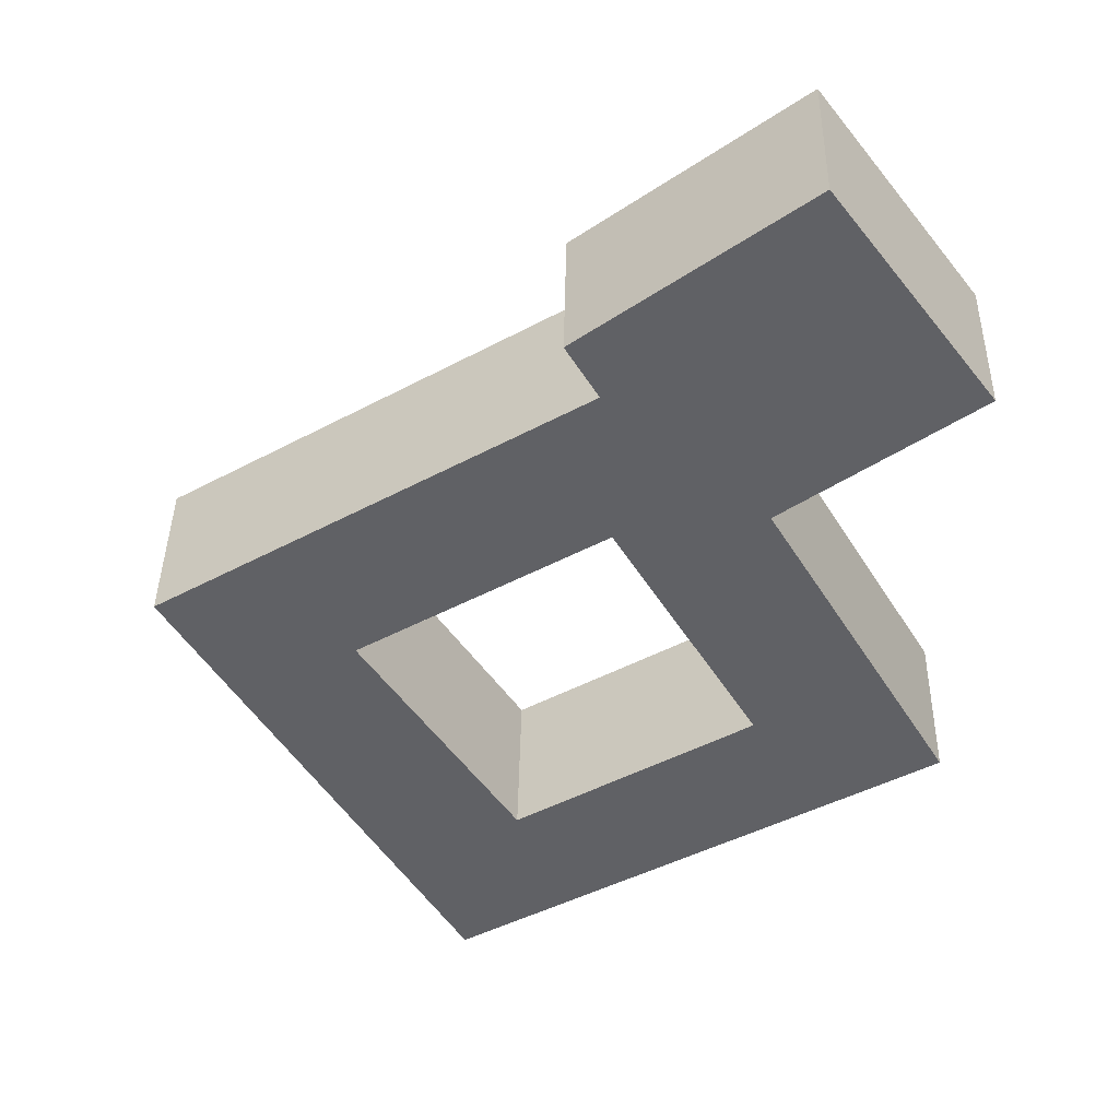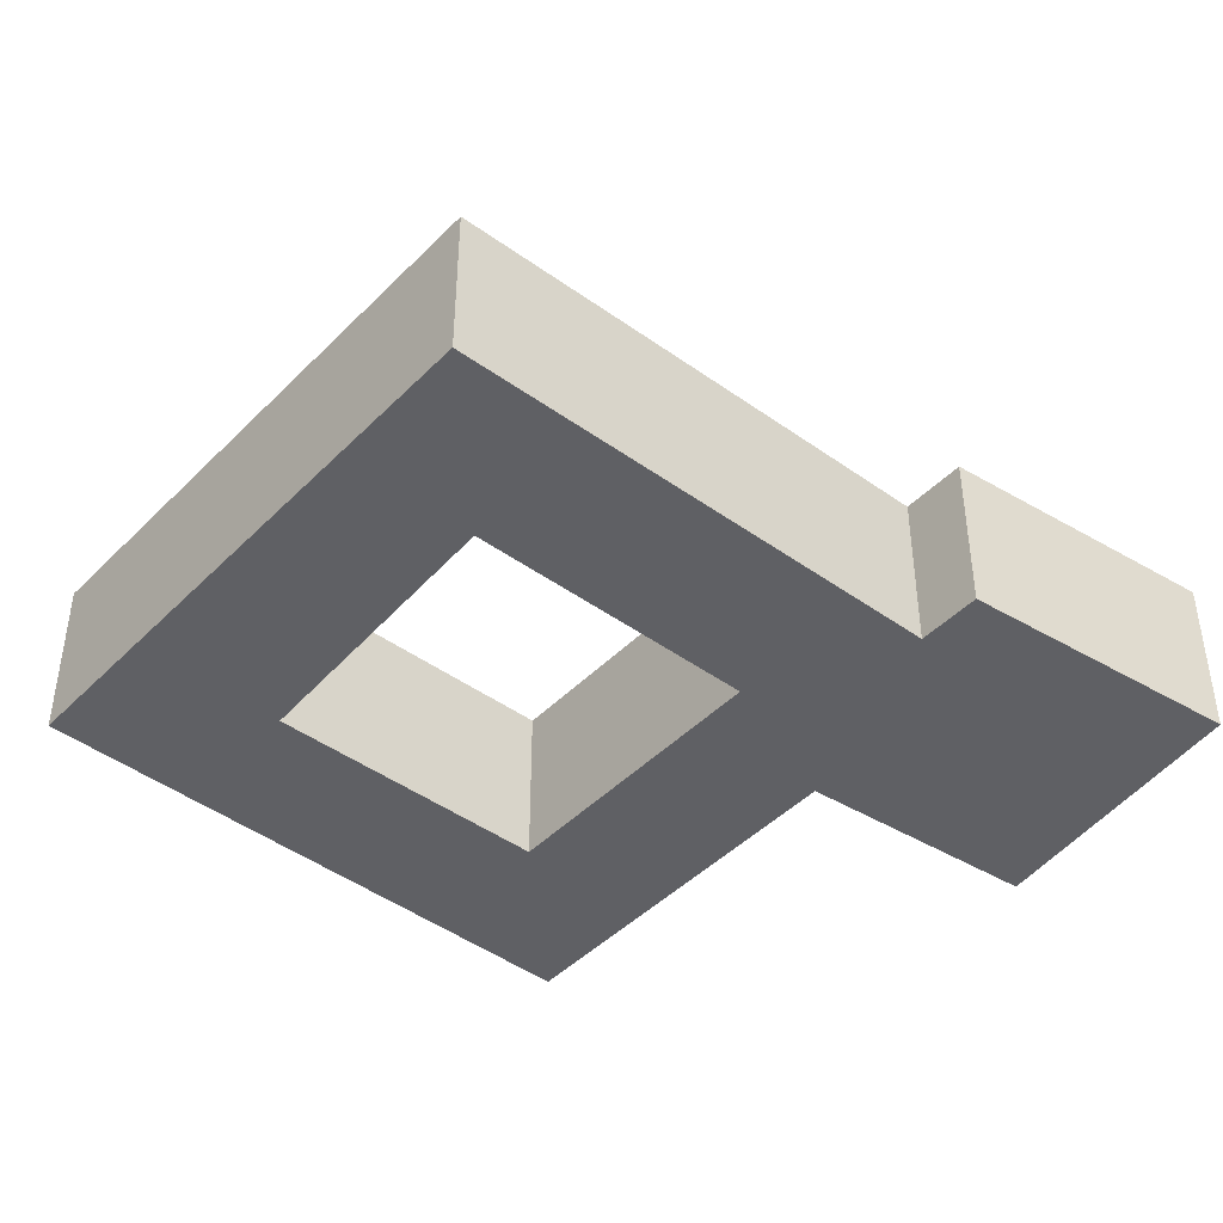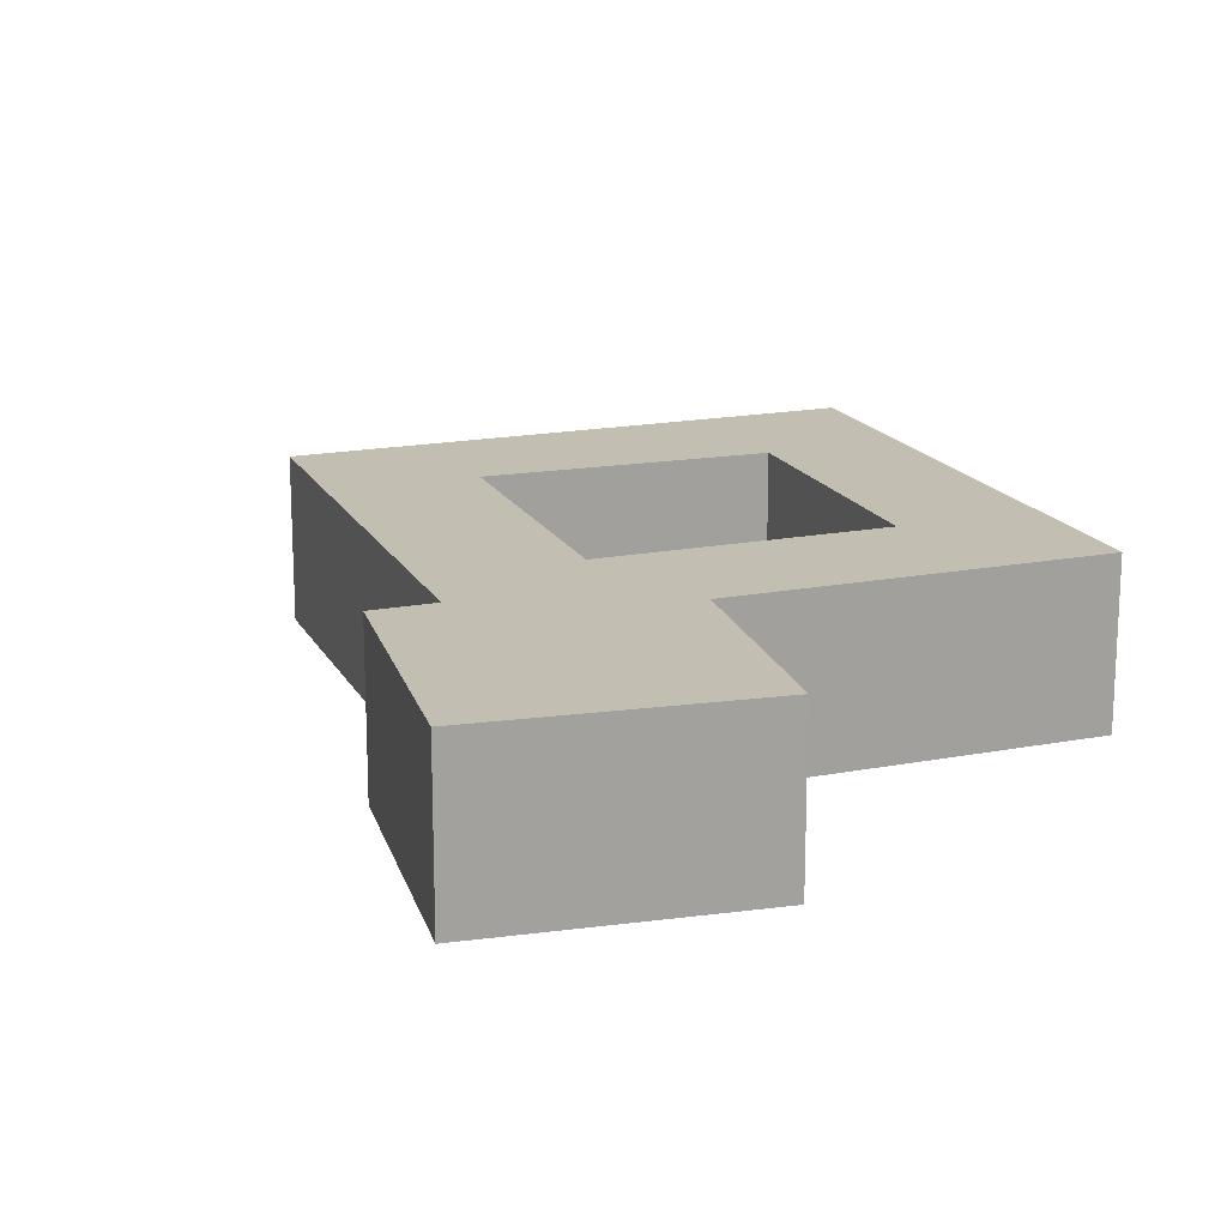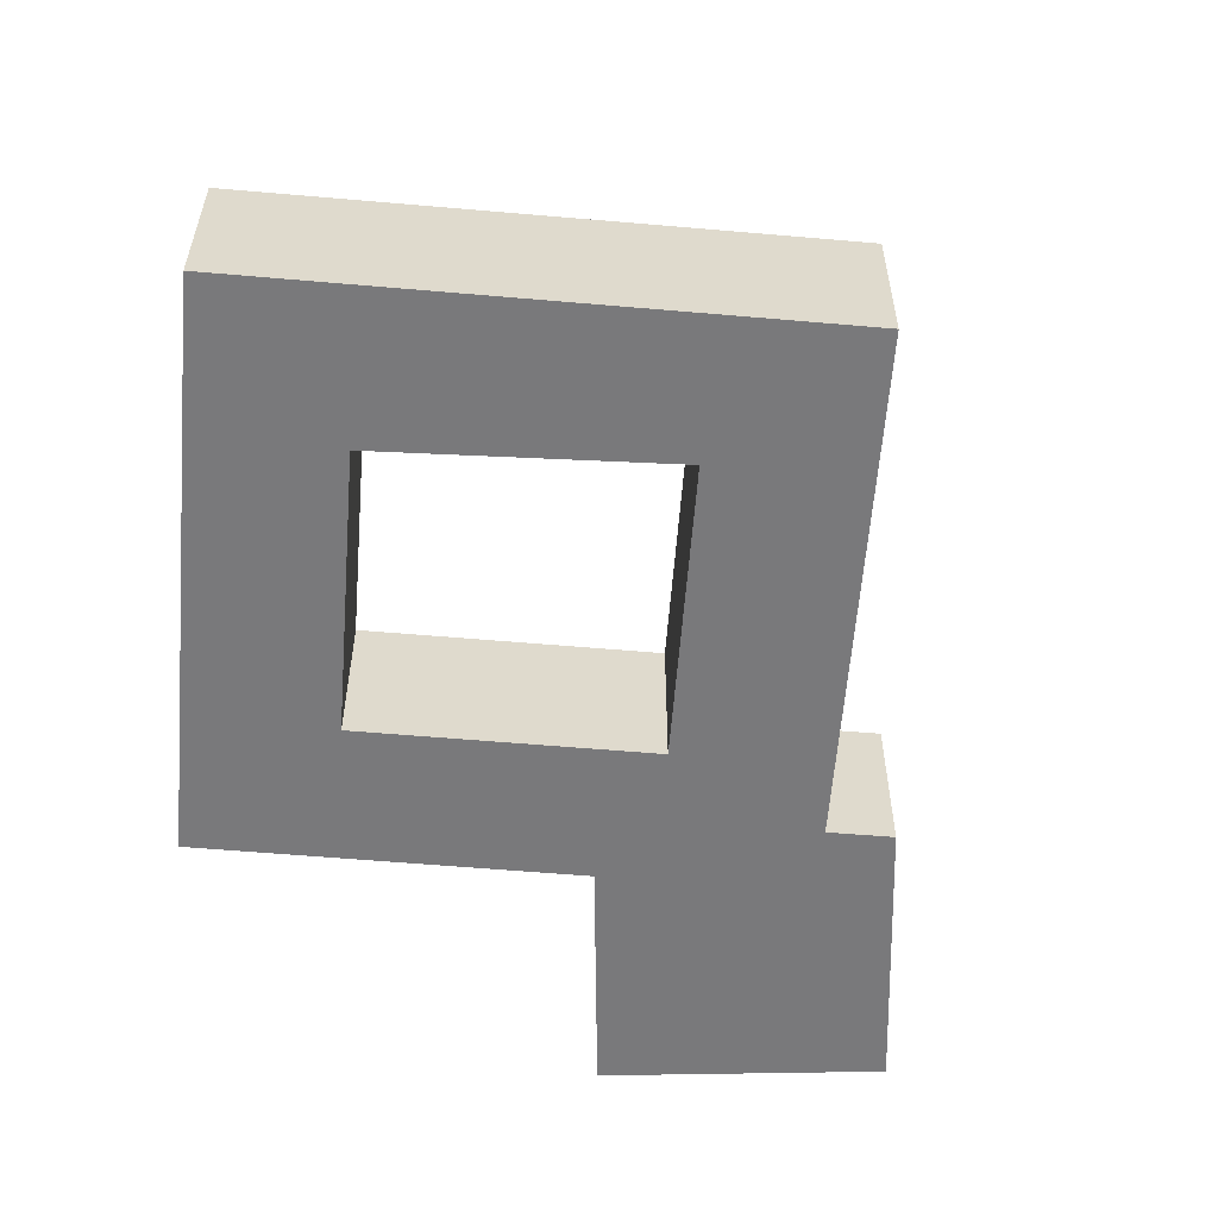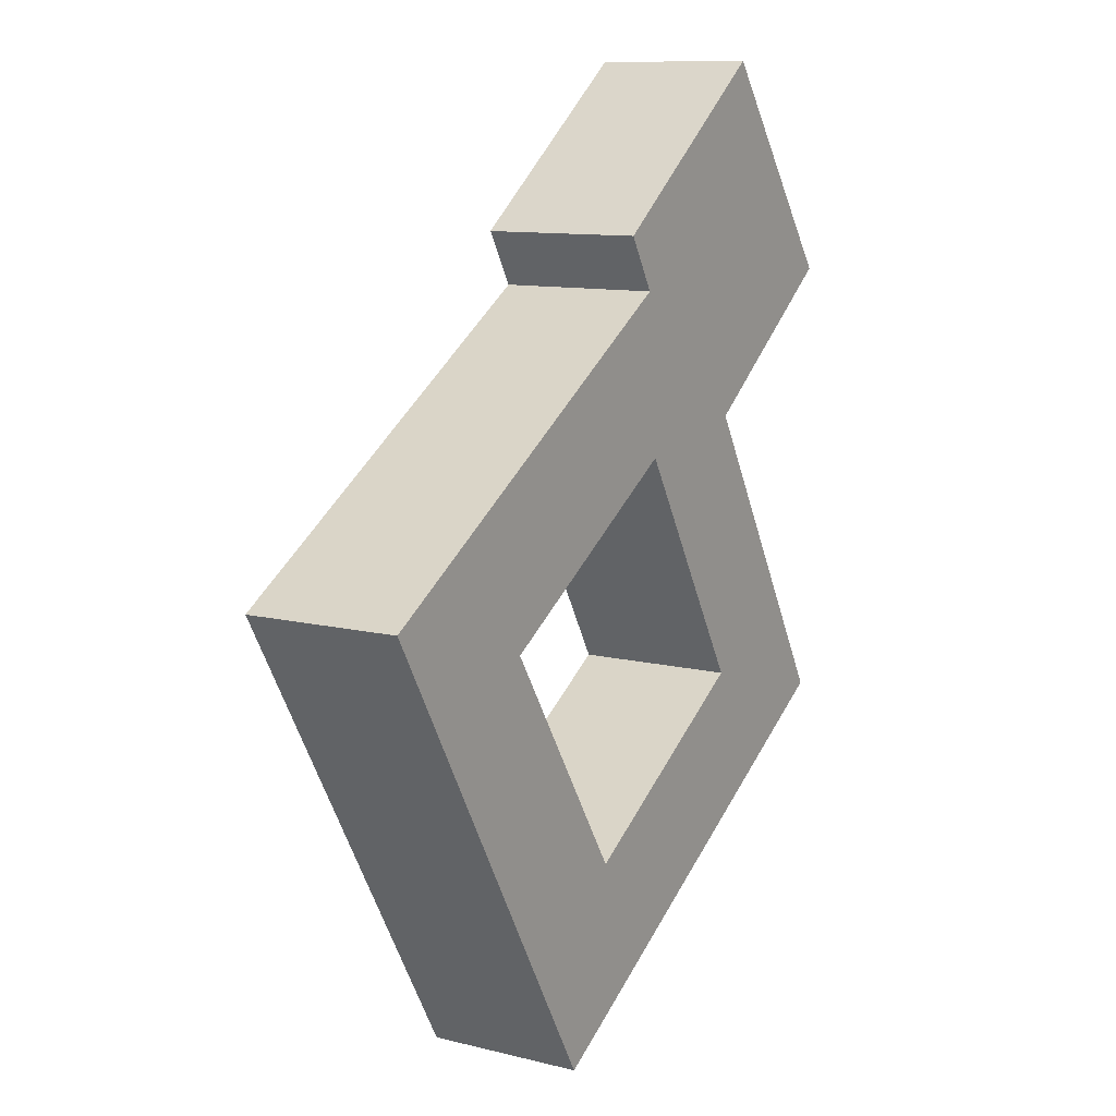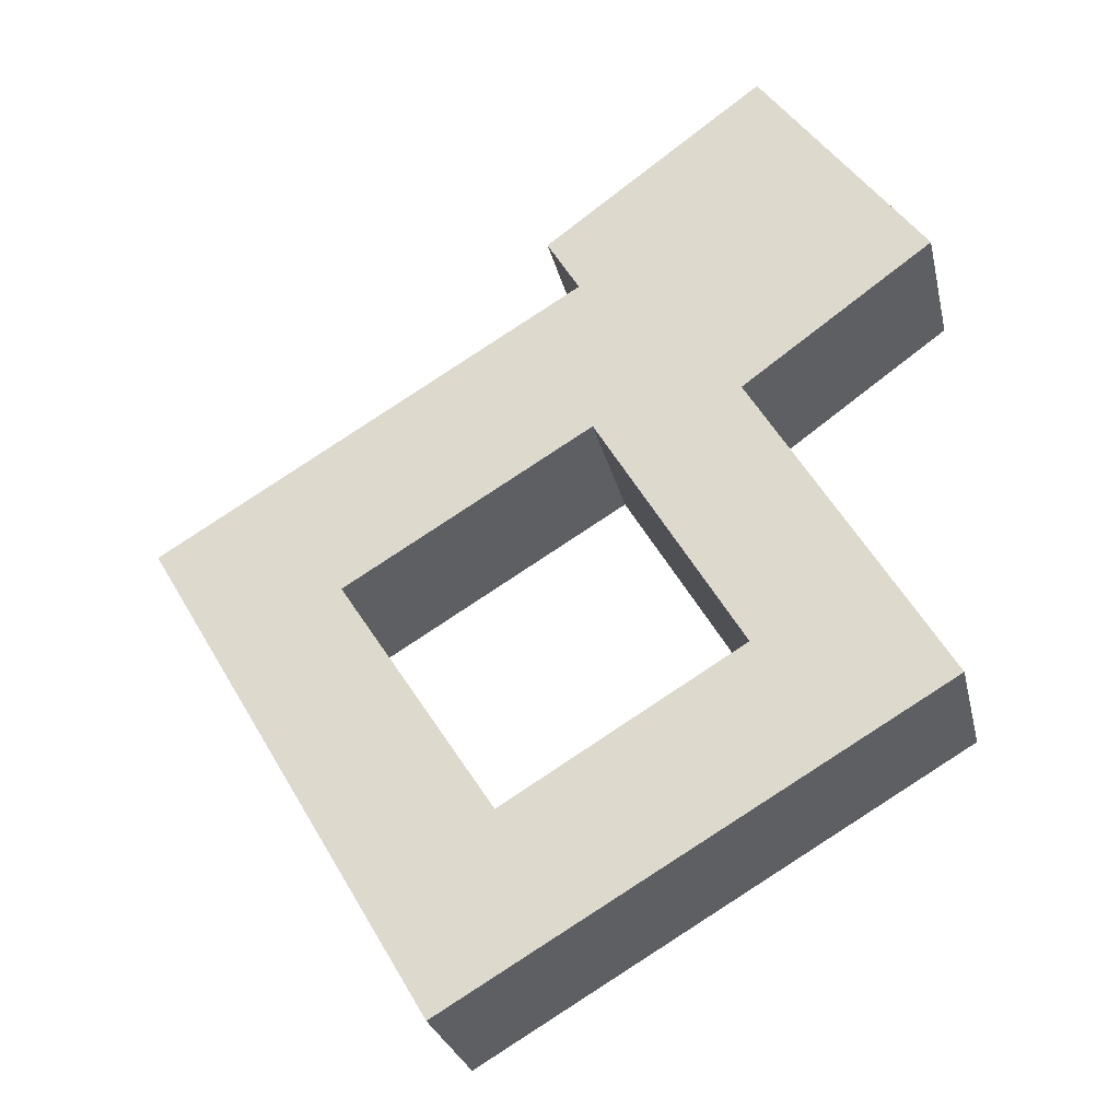
<metadata>
{"format":"obj","ext":"obj","renderer":"f3d","projection":"perspective","resolution":1024,"background":"white","views":[{"elev":41.3,"azim":1.0,"up":"+Z"},{"elev":-44.4,"azim":-71.2,"up":"+Y"},{"elev":17.4,"azim":38.6,"up":"+Y"},{"elev":-57.9,"azim":-125.6,"up":"+Y"},{"elev":10.8,"azim":-58.4,"up":"+Z"},{"elev":-27.4,"azim":12.5,"up":"+Z"}]}
</metadata>
<code>
o geb17_Plane.009
v 1.082 0.004954 1.753
v 1.869 0.004954 2.232
v 1.612 0.004954 0.8509
v 2.514 0.004954 1.381
v 1.809 0.004954 2.333
v 2.217 0.004954 2.638
v 2.519 0.004954 2.233
v 2.165 0.004954 1.975
v 2.519 0.004954 2.233
v 2.161 0.004954 1.474
v 1.082 0.004954 1.753
v 1.869 0.004954 2.232
v 1.612 0.004954 0.8509
v 2.514 0.004954 1.381
v 1.809 0.004954 2.333
v 2.217 0.004954 2.638
v 1.894 0.004955 1.928
v 1.435 0.004954 1.651
v 1.721 0.004955 1.208
v 2.165 0.004954 1.975
v 2.161 0.004954 1.474
v 1.894 0.004955 1.928
v 1.435 0.004954 1.651
v 1.721 0.004955 1.208
v 2.519 0.3044 2.233
v 1.082 0.3044 1.753
v 1.869 0.3044 2.232
v 1.612 0.3044 0.8509
v 2.514 0.3044 1.381
v 1.809 0.3044 2.333
v 2.217 0.3044 2.638
v 2.165 0.3044 1.975
v 2.161 0.3044 1.474
v 1.894 0.3044 1.928
v 1.435 0.3044 1.651
v 1.721 0.3044 1.208
f 8 6 7
f 22 34 35
f 19 10 4
f 24 23 35
f 19 18 23
f 18 17 22
f 10 19 24
f 17 10 21
f 4 8 20
f 8 7 9
f 7 6 16
f 6 5 15
f 3 4 14
f 2 1 11
f 5 2 12
f 1 3 13
f 29 32 33
f 27 34 32
f 24 36 33
f 22 21 33
f 14 20 32
f 9 25 32
f 9 16 31
f 14 29 28
f 11 26 27
f 12 27 30
f 13 28 26
f 16 15 30
f 18 3 1
f 2 8 17
f 18 19 3
f 2 6 8
f 2 18 1
f 2 5 6
f 17 18 2
f 23 22 35
f 10 8 4
f 4 3 19
f 10 17 8
f 36 24 35
f 24 19 23
f 23 18 22
f 21 10 24
f 22 17 21
f 14 4 20
f 20 8 9
f 9 7 16
f 16 6 15
f 13 3 14
f 12 2 11
f 15 5 12
f 11 1 13
f 29 36 28
f 32 34 33
f 33 36 29
f 31 30 27
f 35 28 36
f 32 31 27
f 26 28 35
f 35 27 26
f 31 32 25
f 27 35 34
f 21 24 33
f 34 22 33
f 29 14 32
f 20 9 32
f 25 9 31
f 13 14 28
f 12 11 27
f 15 12 30
f 11 13 26
f 31 16 30

</code>
